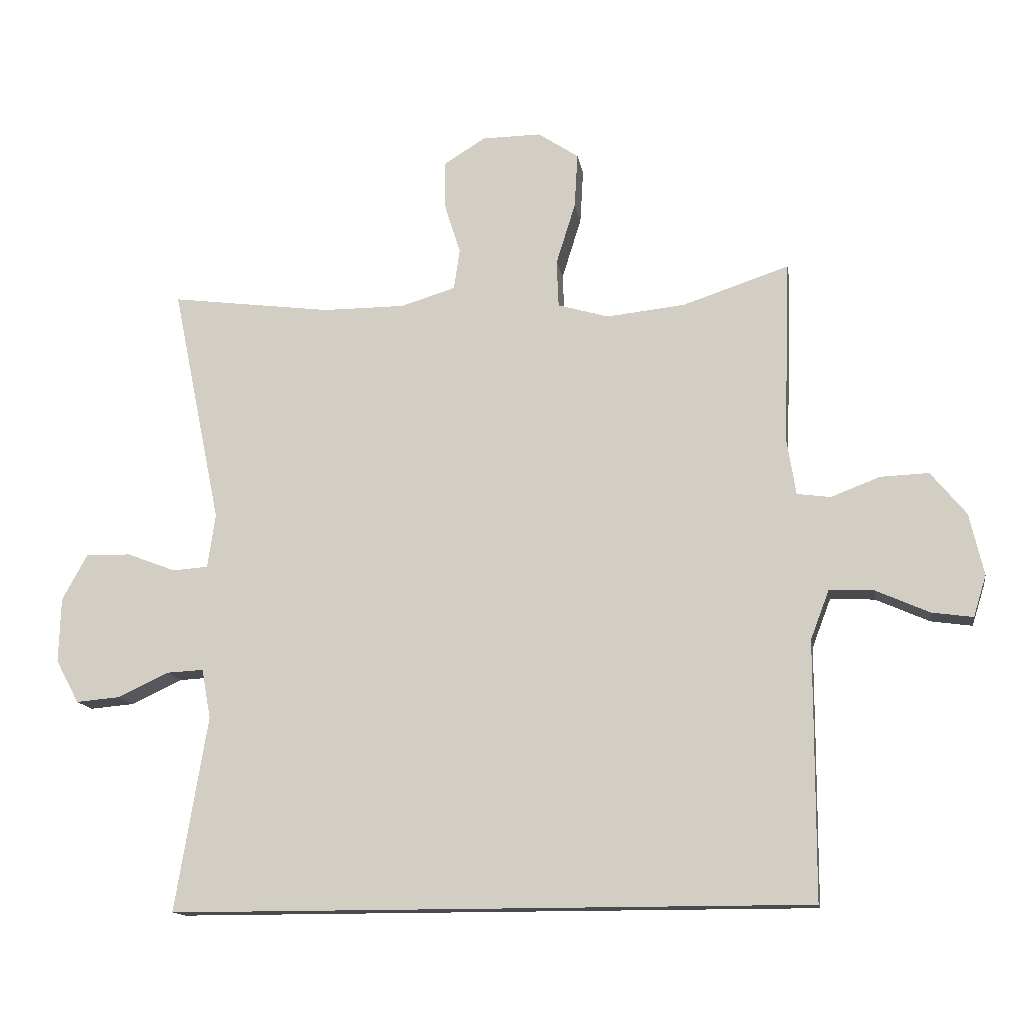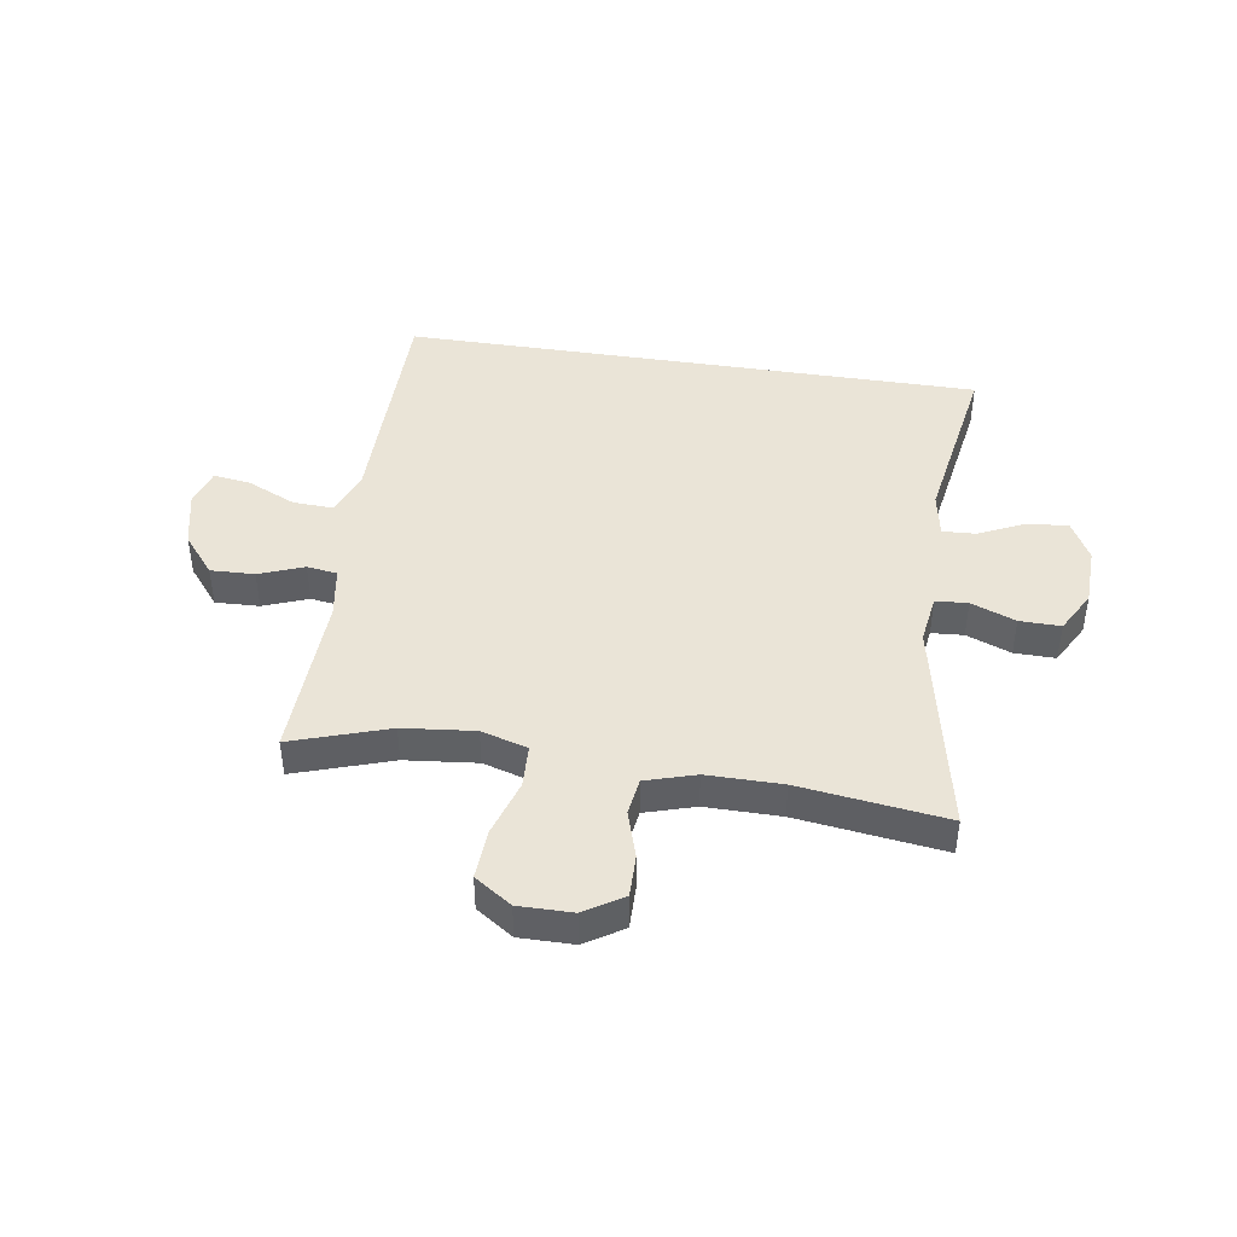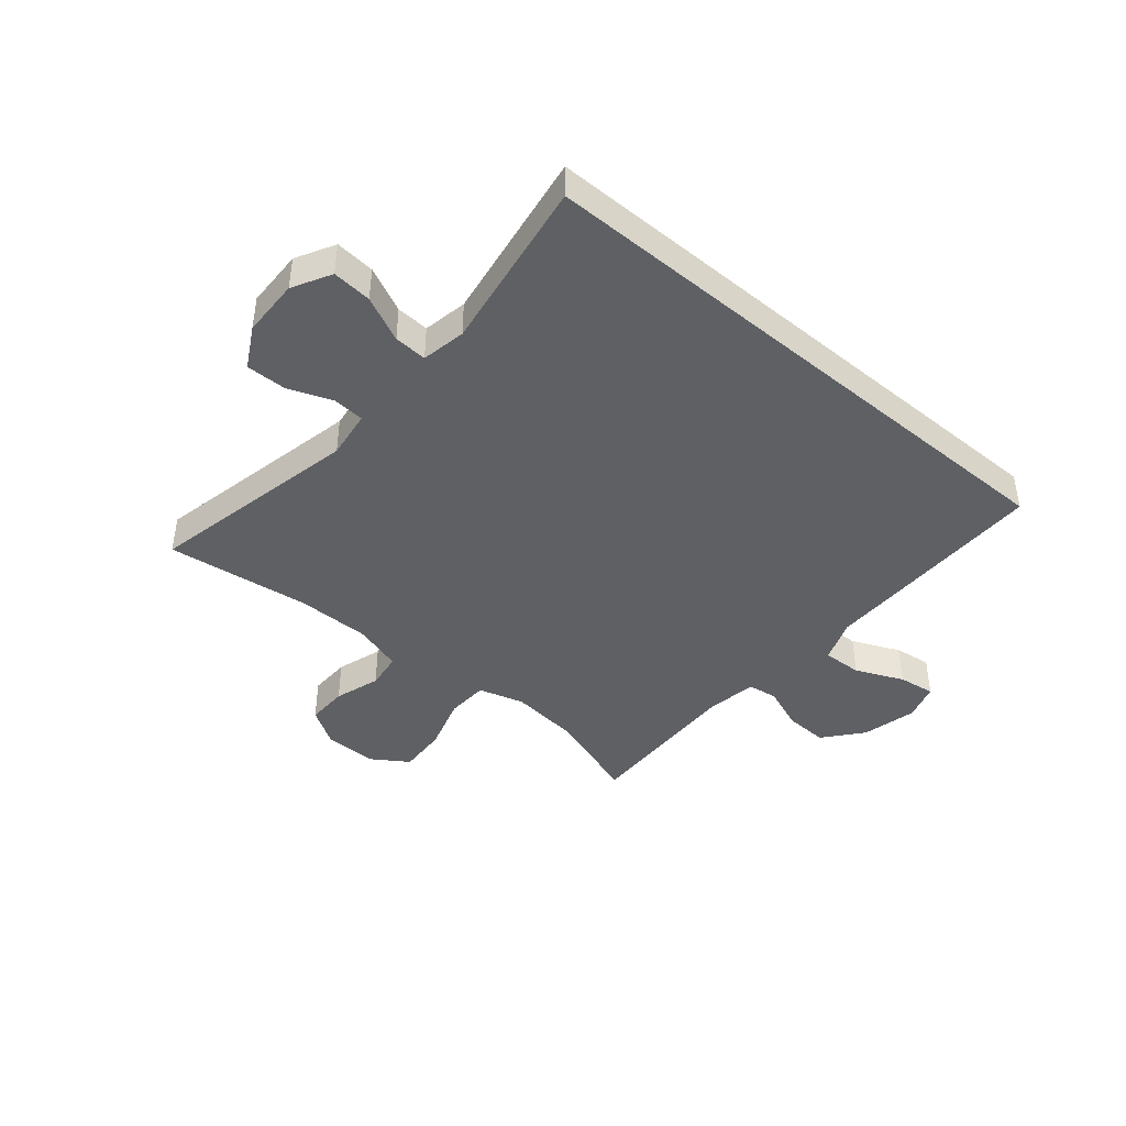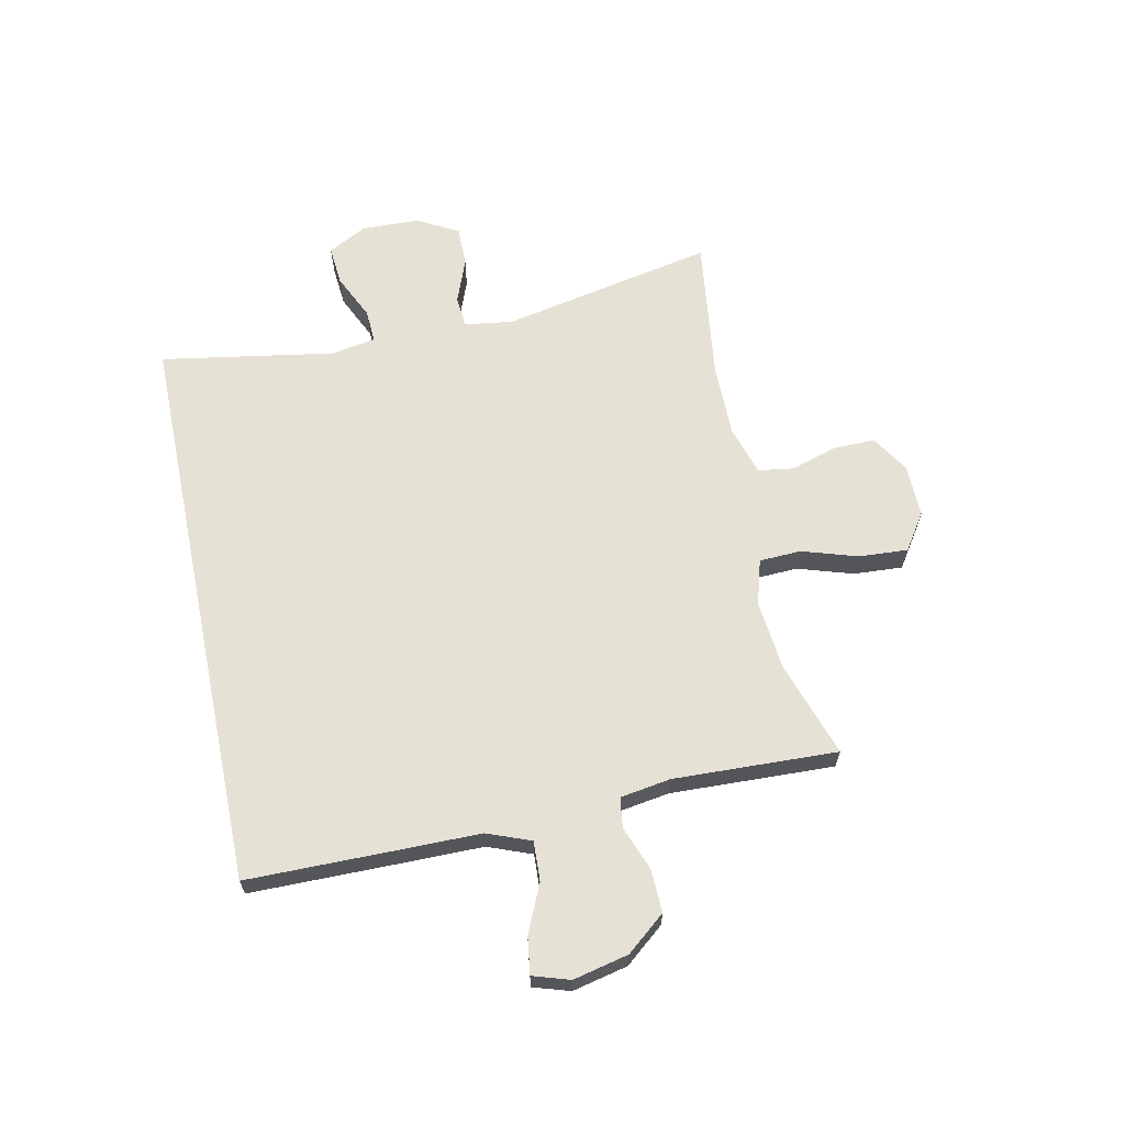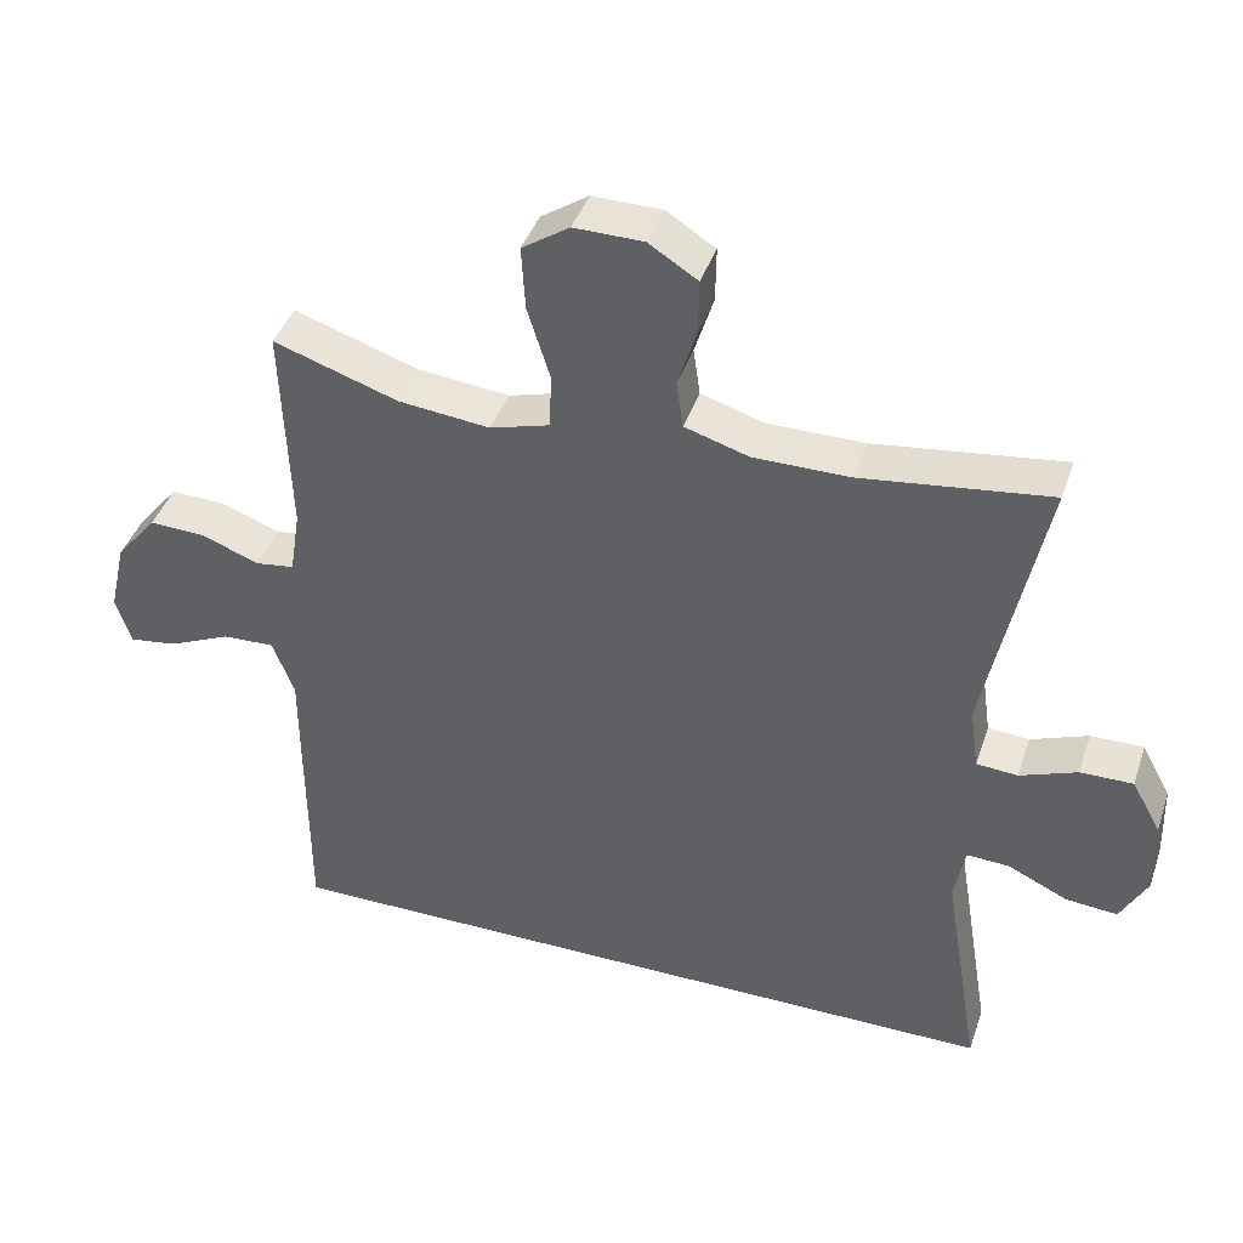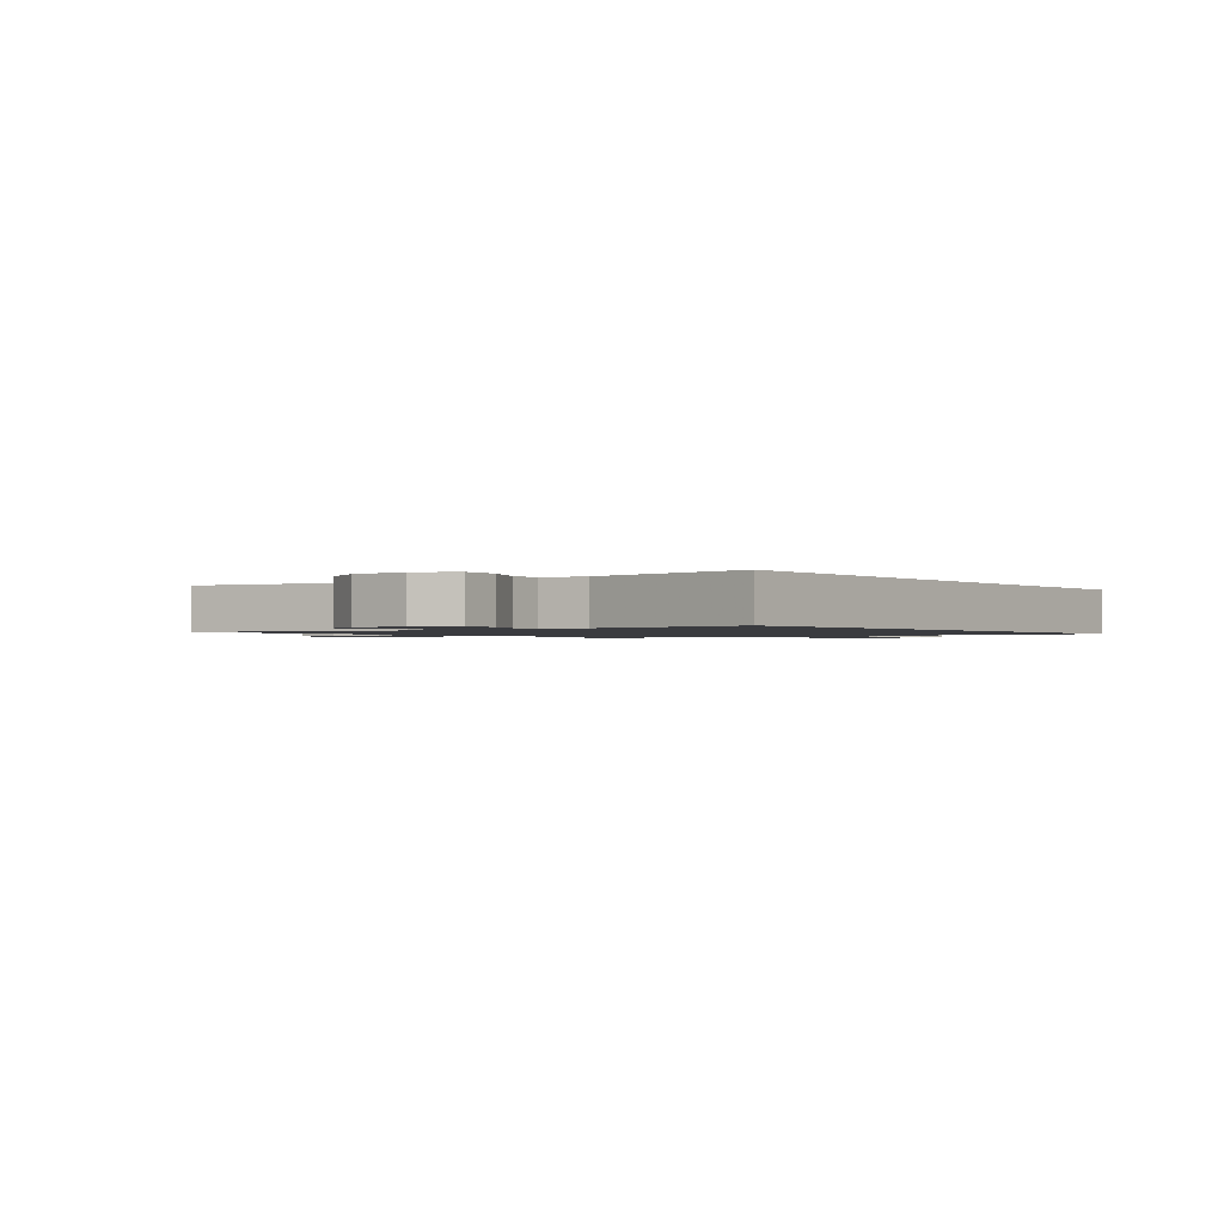
<metadata>
{"format":"obj","ext":"obj","renderer":"f3d","projection":"perspective","resolution":1024,"background":"white","views":[{"elev":-13.8,"azim":-170.8,"up":"+Z"},{"elev":43.7,"azim":8.9,"up":"+Y"},{"elev":-42.8,"azim":139.7,"up":"+Y"},{"elev":64.4,"azim":-101.7,"up":"+Y"},{"elev":41.5,"azim":18.1,"up":"+Z"},{"elev":-1.3,"azim":127.3,"up":"+Y"}]}
</metadata>
<code>
v 0.474 0.07 -0.5
v -0.518 0.07 -0.5
v -0.519 0.07 -0.223
v -0.519 0.07 -0.101
v -0.548 0.07 -0.025
v -0.617 0.07 -0.028
v -0.7 0.07 -0.065
v -0.764 0.07 -0.074
v -0.784 0.07 -0.01
v -0.762 0.07 0.086
v -0.707 0.07 0.153
v -0.632 0.07 0.15
v -0.556 0.07 0.121
v -0.504 0.07 0.128
v -0.49 0.07 0.216
v -0.5 0.07 0.5
v -0.335 0.07 0.445
v -0.213 0.07 0.432
v -0.134 0.07 0.455
v -0.131 0.07 0.528
v -0.161 0.07 0.624
v -0.166 0.07 0.709
v -0.103 0.07 0.751
v -0.011 0.07 0.75
v 0.054 0.07 0.709
v 0.053 0.07 0.637
v 0.028 0.07 0.557
v 0.037 0.07 0.494
v 0.122 0.07 0.468
v 0.25 0.07 0.468
v 0.5 0.07 0.5
v 0.424 0.07 0.13
v 0.436 0.07 0.046
v 0.491 0.07 0.042
v 0.567 0.07 0.071
v 0.637 0.07 0.072
v 0.676 0.07 0.001
v 0.679 0.07 -0.1
v 0.643 0.07 -0.167
v 0.574 0.07 -0.161
v 0.495 0.07 -0.124
v 0.438 0.07 -0.121
v 0.424 0.07 -0.198
v 0.474 0 -0.5
v -0.518 0 -0.5
v -0.519 0 -0.223
v -0.519 0 -0.101
v -0.548 0 -0.025
v -0.617 0 -0.028
v -0.7 0 -0.065
v -0.764 0 -0.074
v -0.784 0 -0.01
v -0.762 0 0.086
v -0.707 0 0.153
v -0.632 0 0.15
v -0.556 0 0.121
v -0.504 0 0.128
v -0.49 0 0.216
v -0.5 0 0.5
v -0.335 0 0.445
v -0.213 0 0.432
v -0.134 0 0.455
v -0.131 0 0.528
v -0.161 0 0.624
v -0.166 0 0.709
v -0.103 0 0.751
v -0.011 0 0.75
v 0.054 0 0.709
v 0.053 0 0.637
v 0.028 0 0.557
v 0.037 0 0.494
v 0.122 0 0.468
v 0.25 0 0.468
v 0.5 0 0.5
v 0.424 0 0.13
v 0.436 0 0.046
v 0.491 0 0.042
v 0.567 0 0.071
v 0.637 0 0.072
v 0.676 0 0.001
v 0.679 0 -0.1
v 0.643 0 -0.167
v 0.574 0 -0.161
v 0.495 0 -0.124
v 0.438 0 -0.121
v 0.424 0 -0.198
f 38 39 40 41
f 38 41 42
f 37 38 42
f 34 35 36 37
f 33 34 37 42
f 32 33 42 43
f 30 31 32
f 29 30 32 43
f 24 25 26 27
f 24 27 28
f 23 24 28
f 20 21 22 23
f 19 20 23 28
f 18 19 28 29
f 15 16 17
f 14 15 17 18
f 10 11 12 13
f 10 13 14
f 9 10 14
f 6 7 8 9
f 5 6 9 14
f 4 5 14 18
f 4 18 29 43
f 3 4 43
f 1 2 3 43
f 84 83 82 81
f 85 84 81
f 85 81 80
f 80 79 78 77
f 85 80 77 76
f 86 85 76 75
f 75 74 73
f 86 75 73 72
f 70 69 68 67
f 71 70 67
f 71 67 66
f 66 65 64 63
f 71 66 63 62
f 72 71 62 61
f 60 59 58
f 61 60 58 57
f 56 55 54 53
f 57 56 53
f 57 53 52
f 52 51 50 49
f 57 52 49 48
f 61 57 48 47
f 86 72 61 47
f 86 47 46
f 86 46 45 44
f 1 44 45 2
f 2 45 46 3
f 3 46 47 4
f 4 47 48 5
f 5 48 49 6
f 6 49 50 7
f 7 50 51 8
f 8 51 52 9
f 9 52 53 10
f 10 53 54 11
f 11 54 55 12
f 12 55 56 13
f 13 56 57 14
f 14 57 58 15
f 15 58 59 16
f 16 59 60 17
f 17 60 61 18
f 18 61 62 19
f 19 62 63 20
f 20 63 64 21
f 21 64 65 22
f 22 65 66 23
f 23 66 67 24
f 24 67 68 25
f 25 68 69 26
f 26 69 70 27
f 27 70 71 28
f 28 71 72 29
f 29 72 73 30
f 30 73 74 31
f 31 74 75 32
f 32 75 76 33
f 33 76 77 34
f 34 77 78 35
f 35 78 79 36
f 36 79 80 37
f 37 80 81 38
f 38 81 82 39
f 39 82 83 40
f 40 83 84 41
f 41 84 85 42
f 42 85 86 43
f 43 86 44 1

</code>
